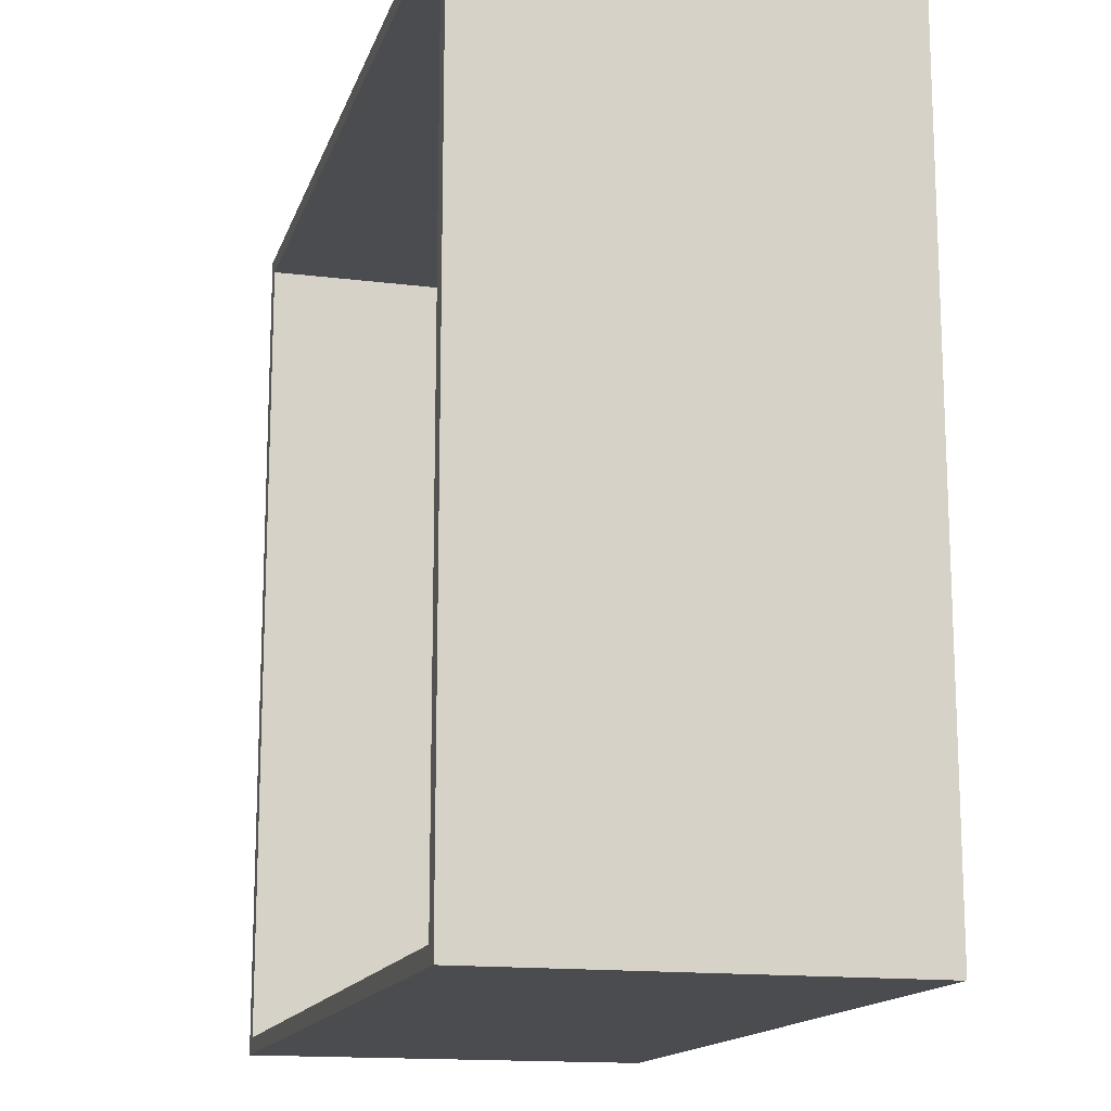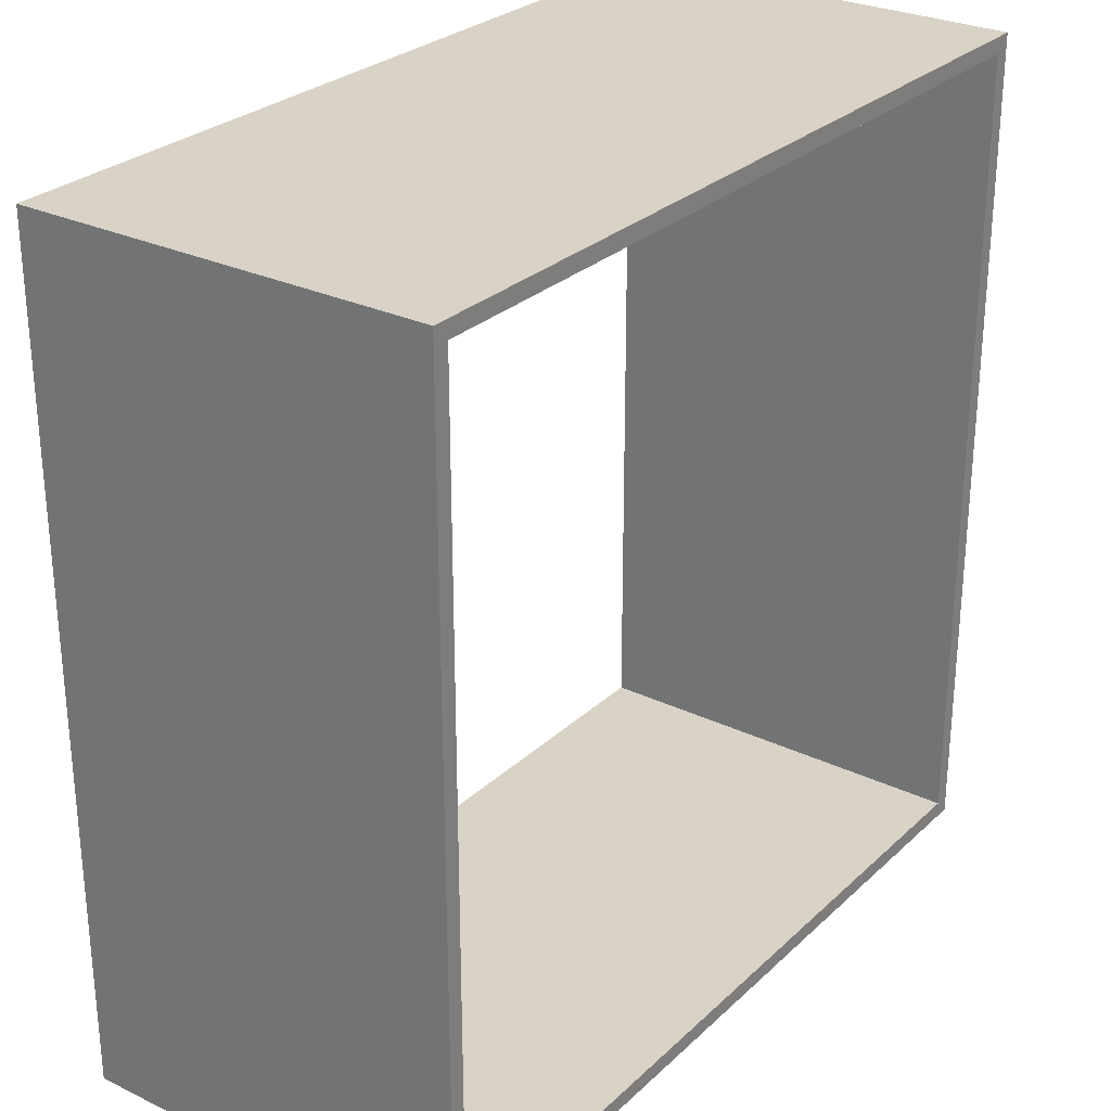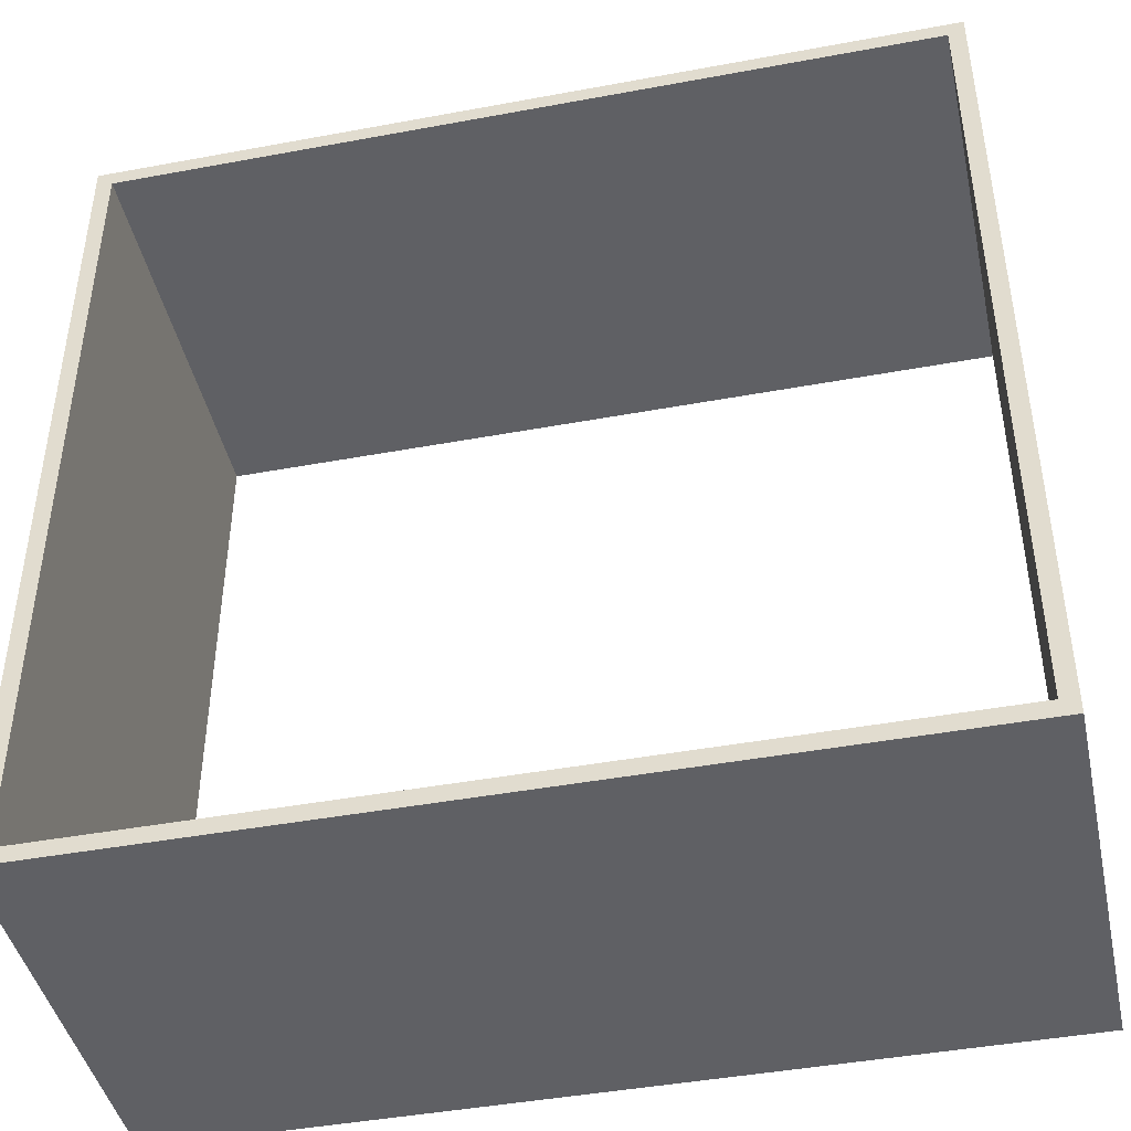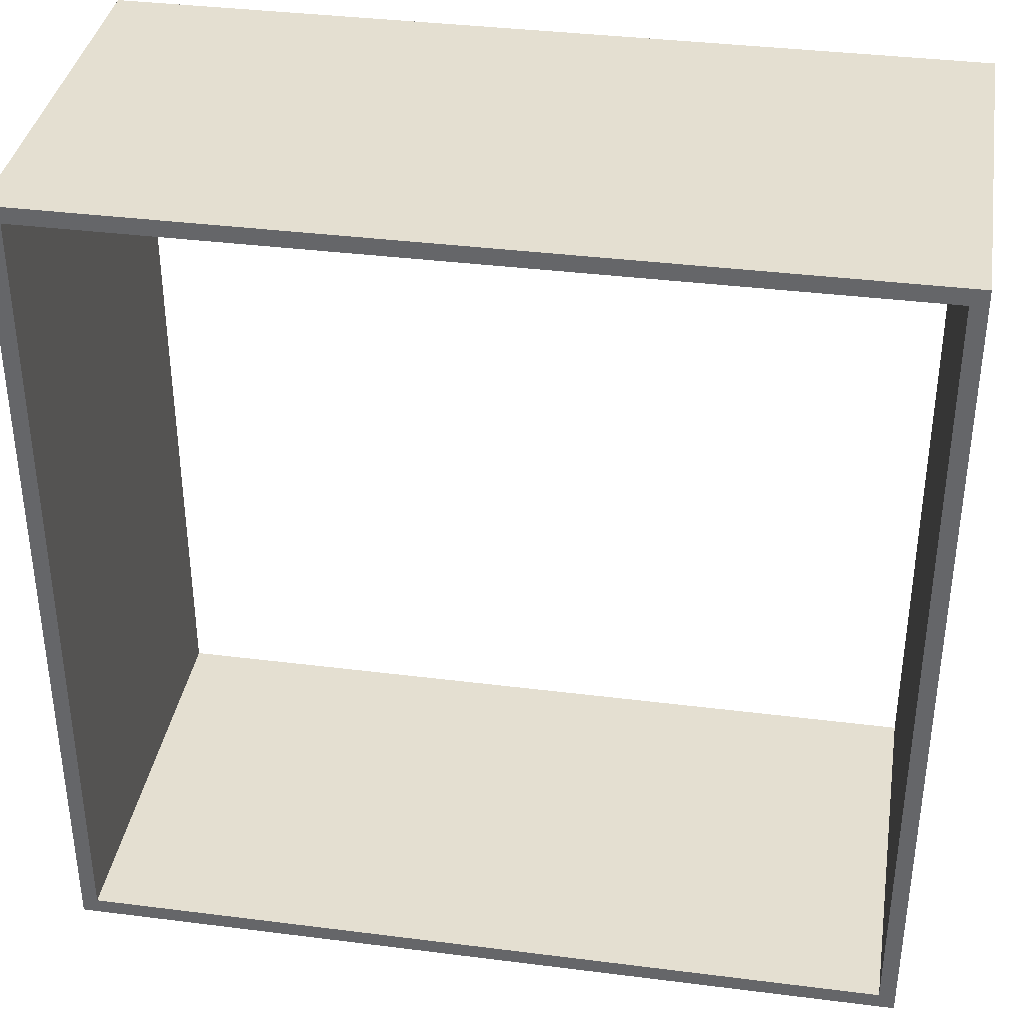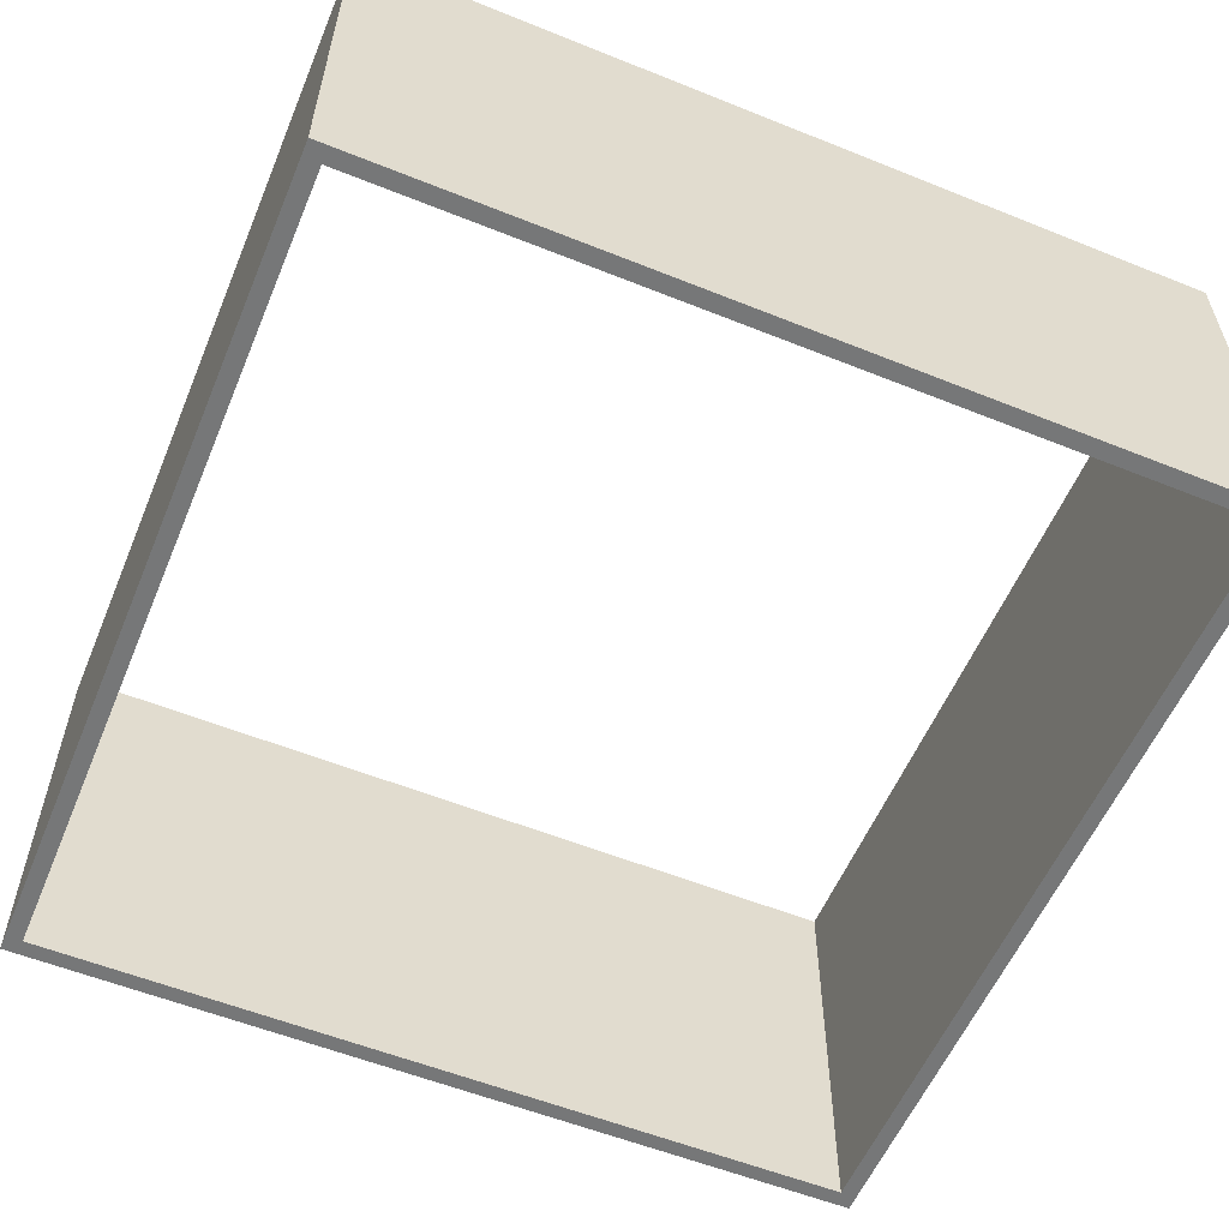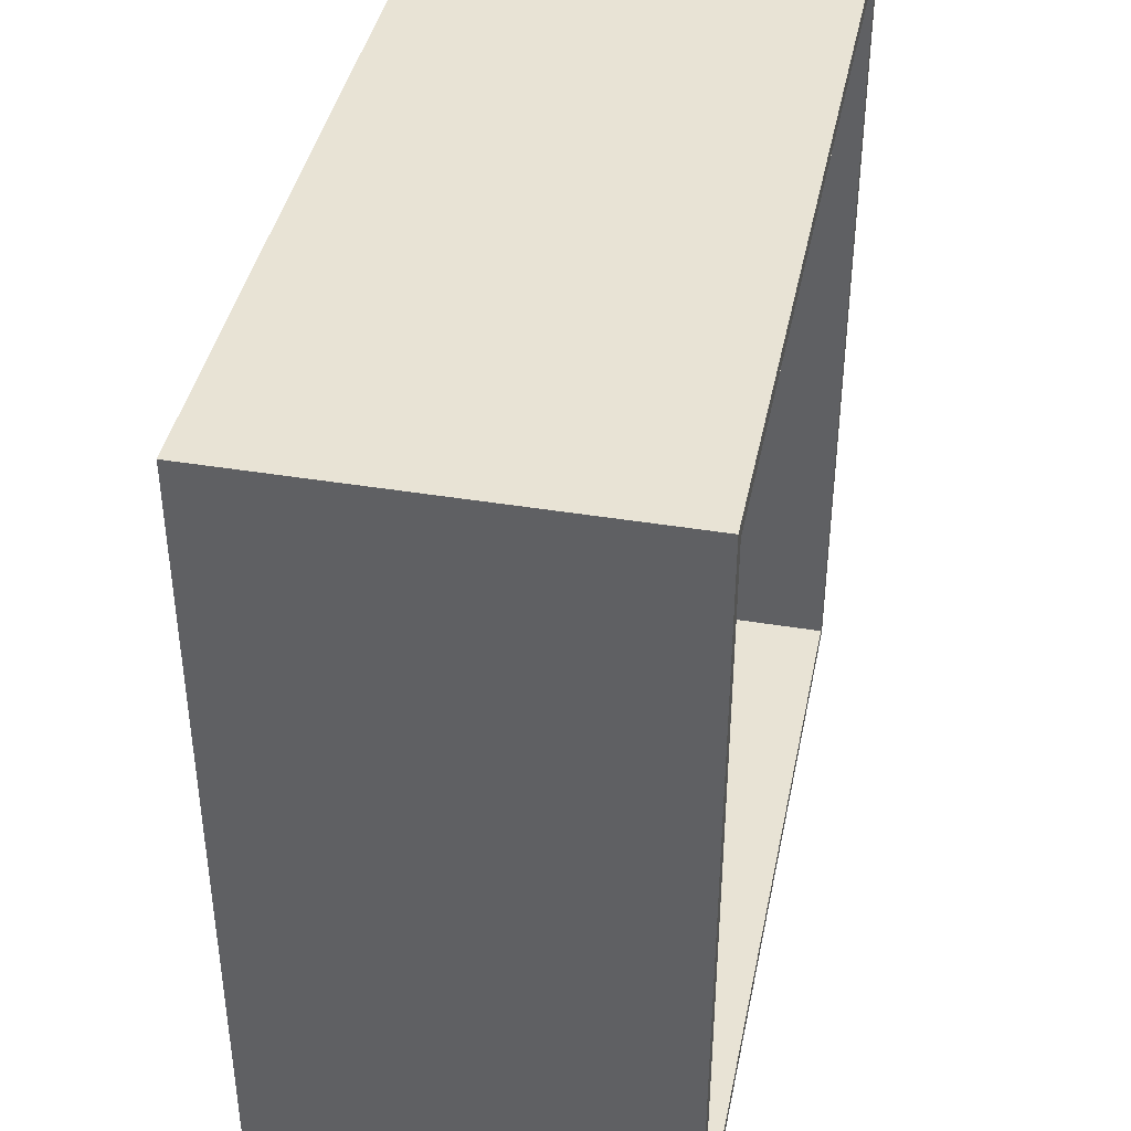
<metadata>
{"format":"obj","ext":"obj","renderer":"f3d","projection":"perspective","resolution":1024,"background":"white","views":[{"elev":-15.0,"azim":74.9,"up":"+Z"},{"elev":27.9,"azim":-54.0,"up":"+Z"},{"elev":-43.8,"azim":-167.7,"up":"+Z"},{"elev":36.8,"azim":9.3,"up":"+Z"},{"elev":-57.0,"azim":-112.7,"up":"+Y"},{"elev":41.0,"azim":101.4,"up":"+Z"}]}
</metadata>
<code>
o Cube_Cube.001
v -5 0 5
v -5 5 5
v -5 0 -5
v -5 5 -5
v 5 0 5
v 5 5 5
v 5 0 -5
v 5 5 -5
v -5.2 0 5
v -5.2 5 5
v -5.2 5 -5
v -5.2 0 -5
v -5 5 -5.2
v -5 0 -5.2
v 5 5 -5.2
v 5 0 -5.2
v -5.2 5 -5.2
v -5.2 0 -5.2
v 5.2 5 -5
v 5.2 0 -5
v 5.2 5 5
v 5.2 0 5
v 5.2 5 -5.2
v 5.2 0 -5.2
v -5 0 5.2
v -5 5 5.2
v 5 5 5.2
v 5 0 5.2
v -5.2 0 5.2
v -5.2 5 5.2
v 5.2 5 5.2
v 5.2 0 5.2
f 6 2 26 27
f 10 9 29 30
f 10 11 12 9
f 2 4 11 10
f 12 11 17 18
f 22 21 31 32
f 13 15 16 14
f 13 14 18 17
f 4 8 15 13
f 11 4 13 17
f 15 8 19 23
f 19 21 22 20
f 19 20 24 23
f 16 15 23 24
f 8 6 21 19
f 27 28 32 31
f 27 26 25 28
f 25 26 30 29
f 21 6 27 31
f 2 10 30 26
f 2 1 3 4
f 4 3 7 8
f 8 7 5 6
f 6 5 1 2
f 3 1 9 12
f 3 12 18 14
f 7 3 14 16
f 5 7 20 22
f 7 16 24 20
f 1 5 28 25
f 5 22 32 28
f 9 1 25 29

</code>
